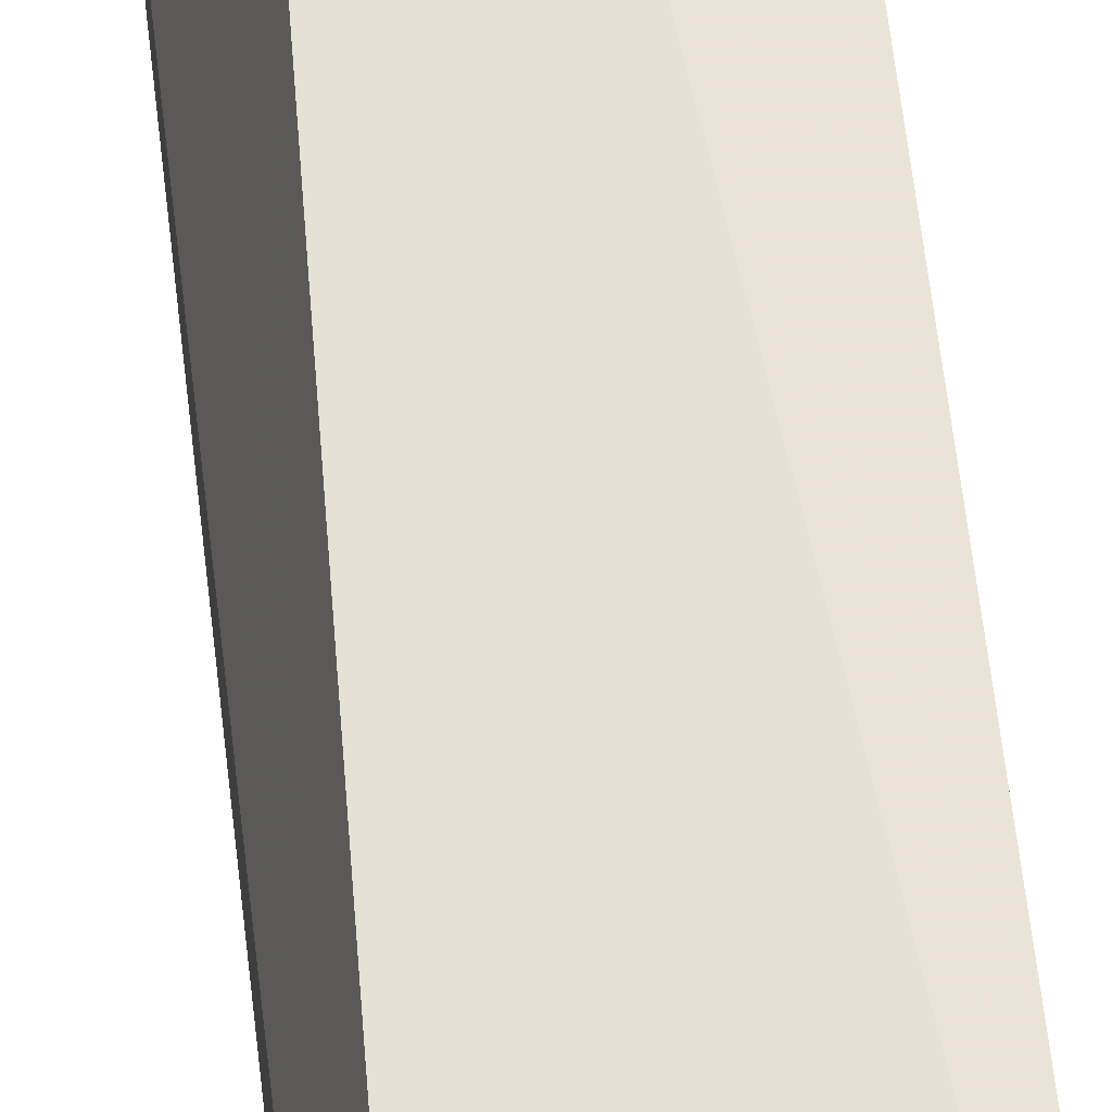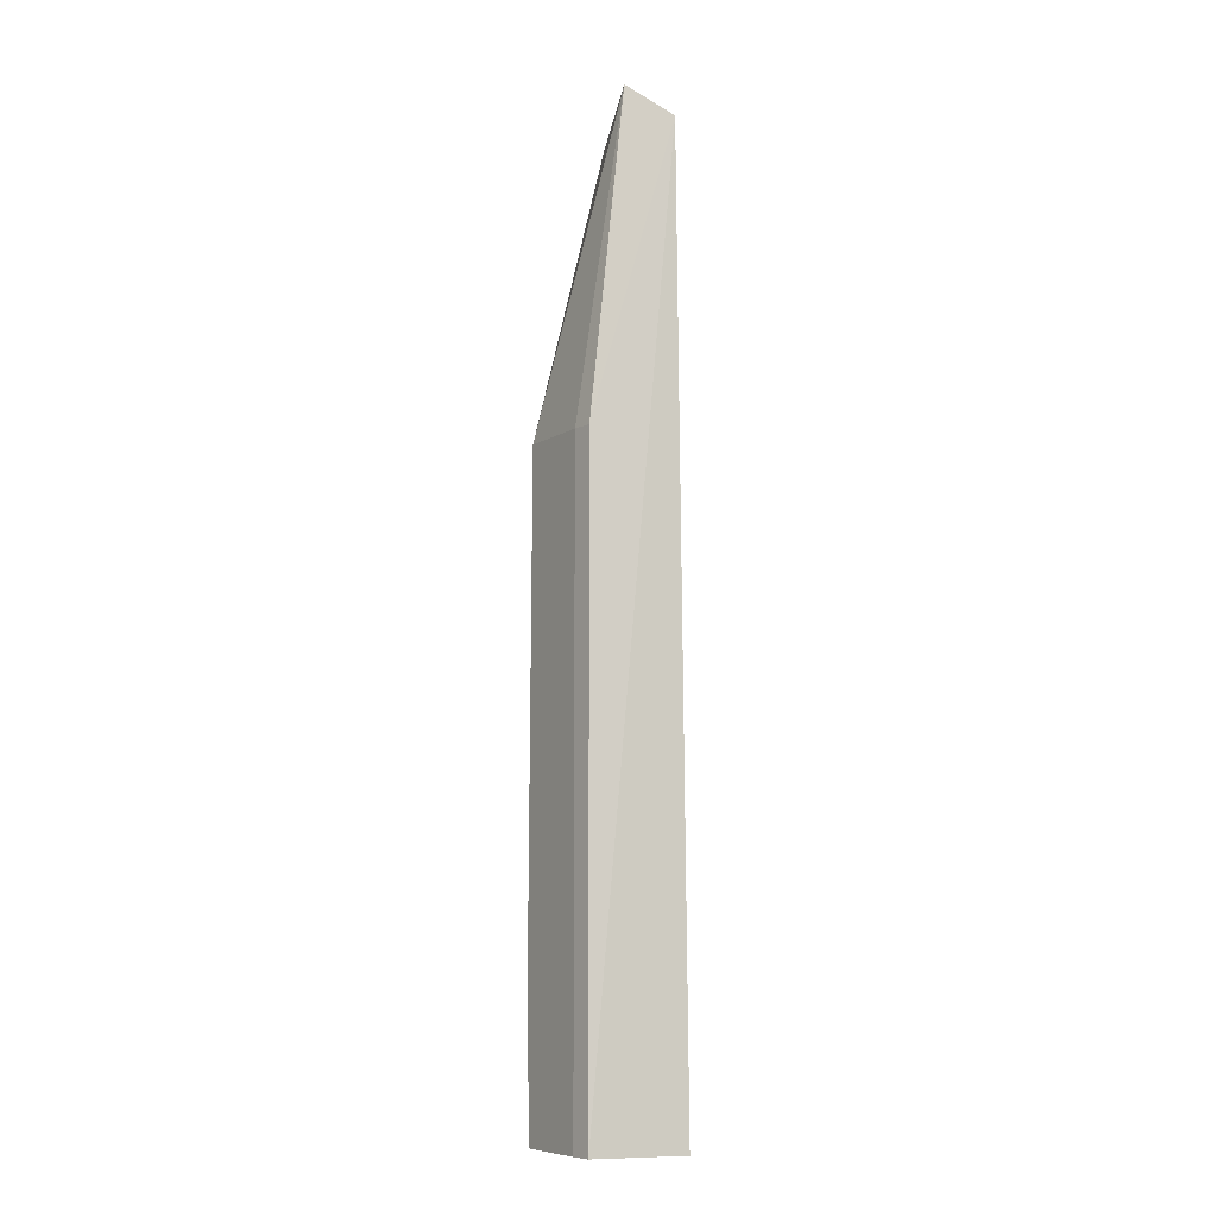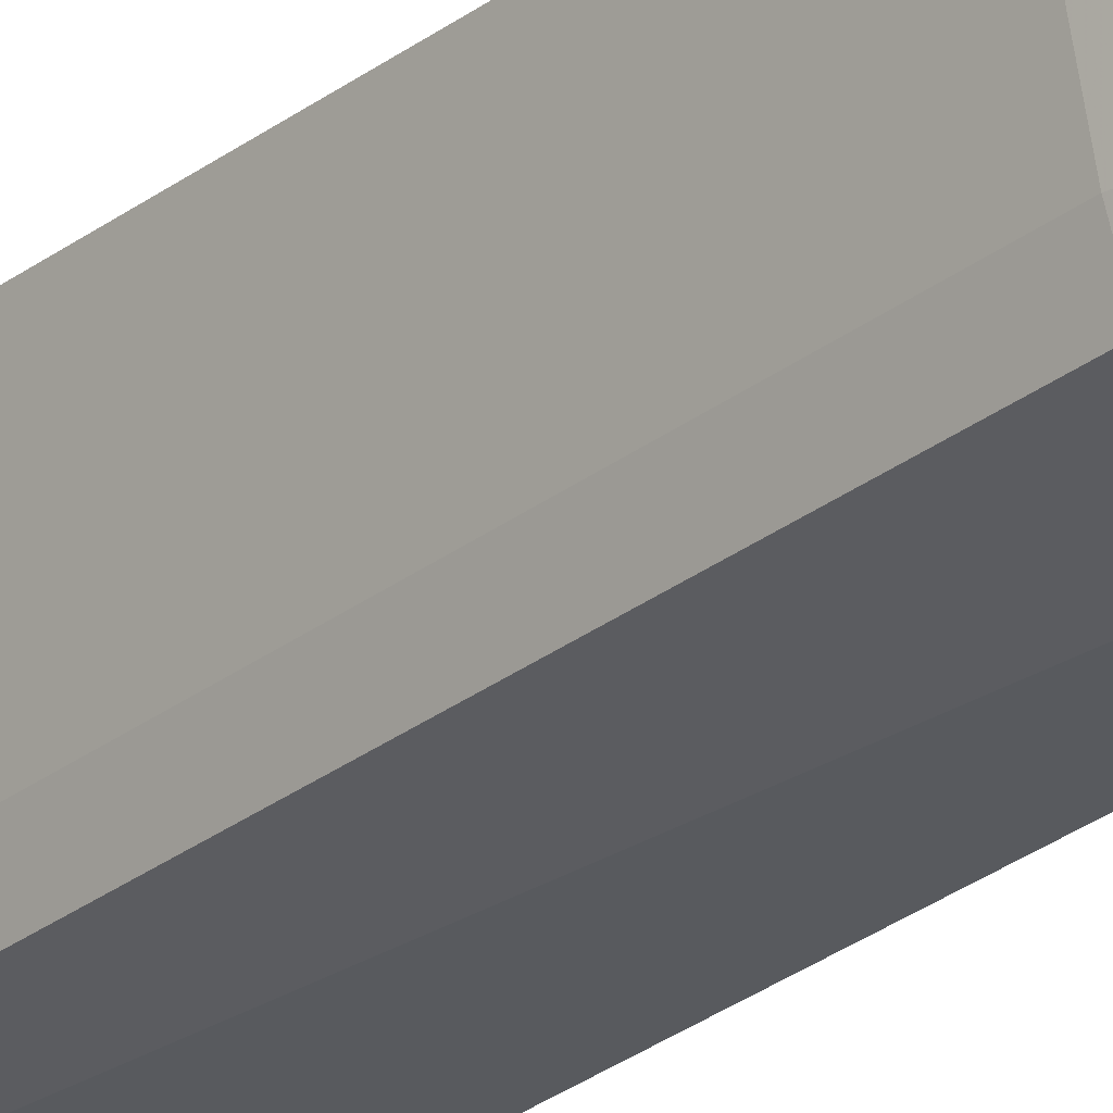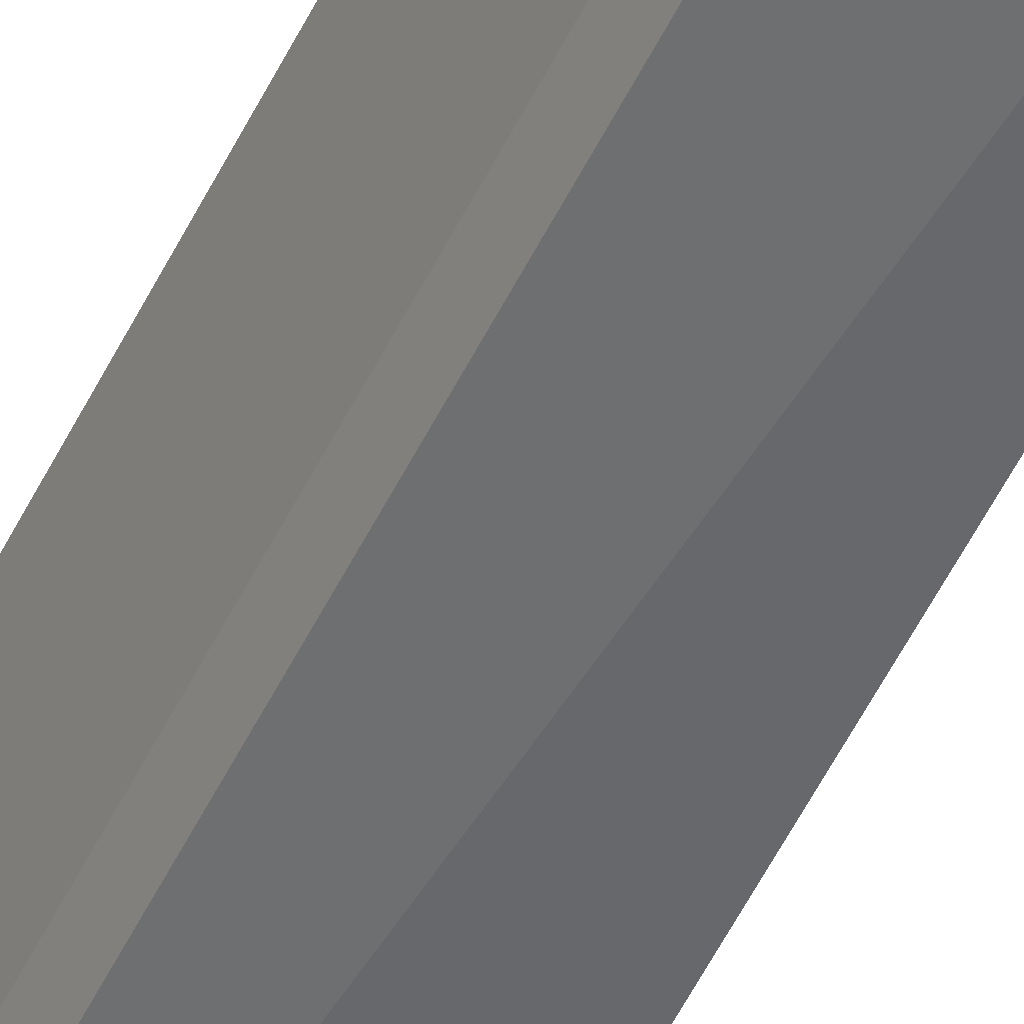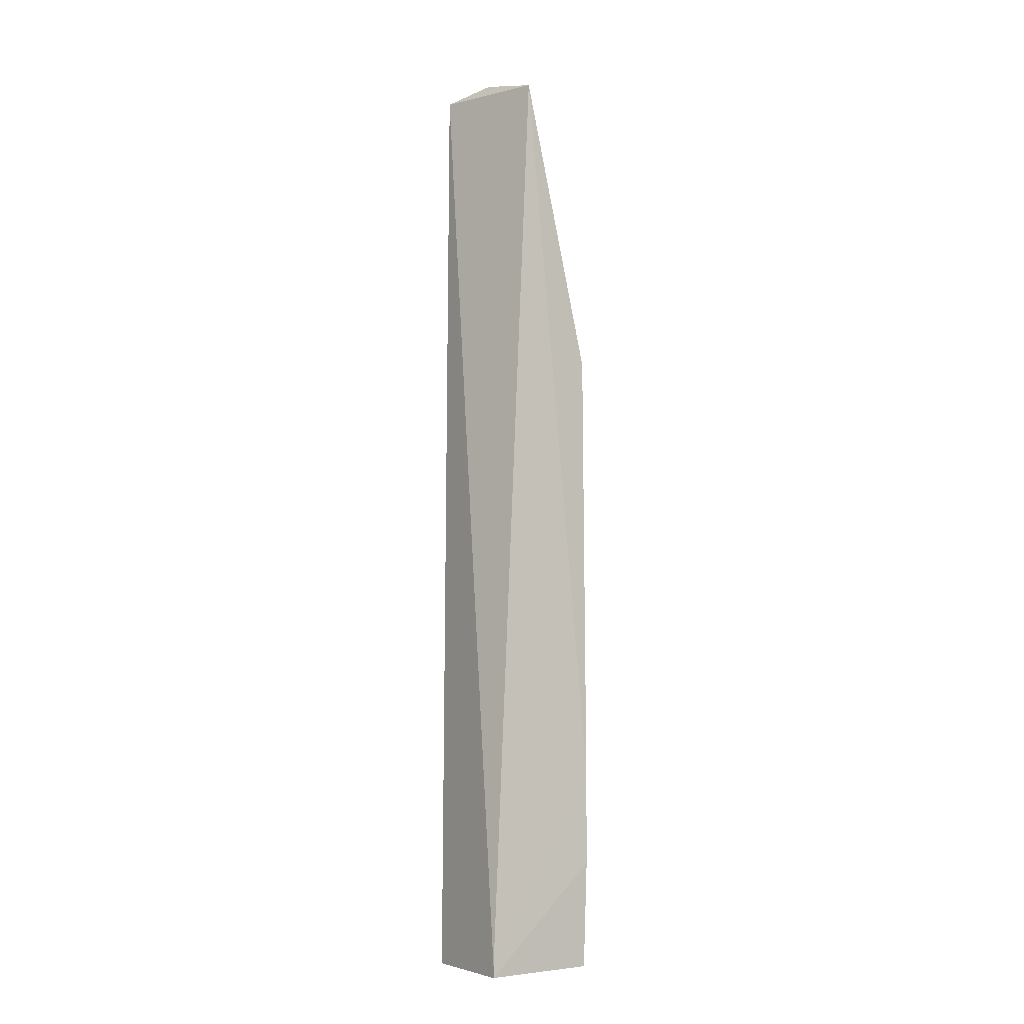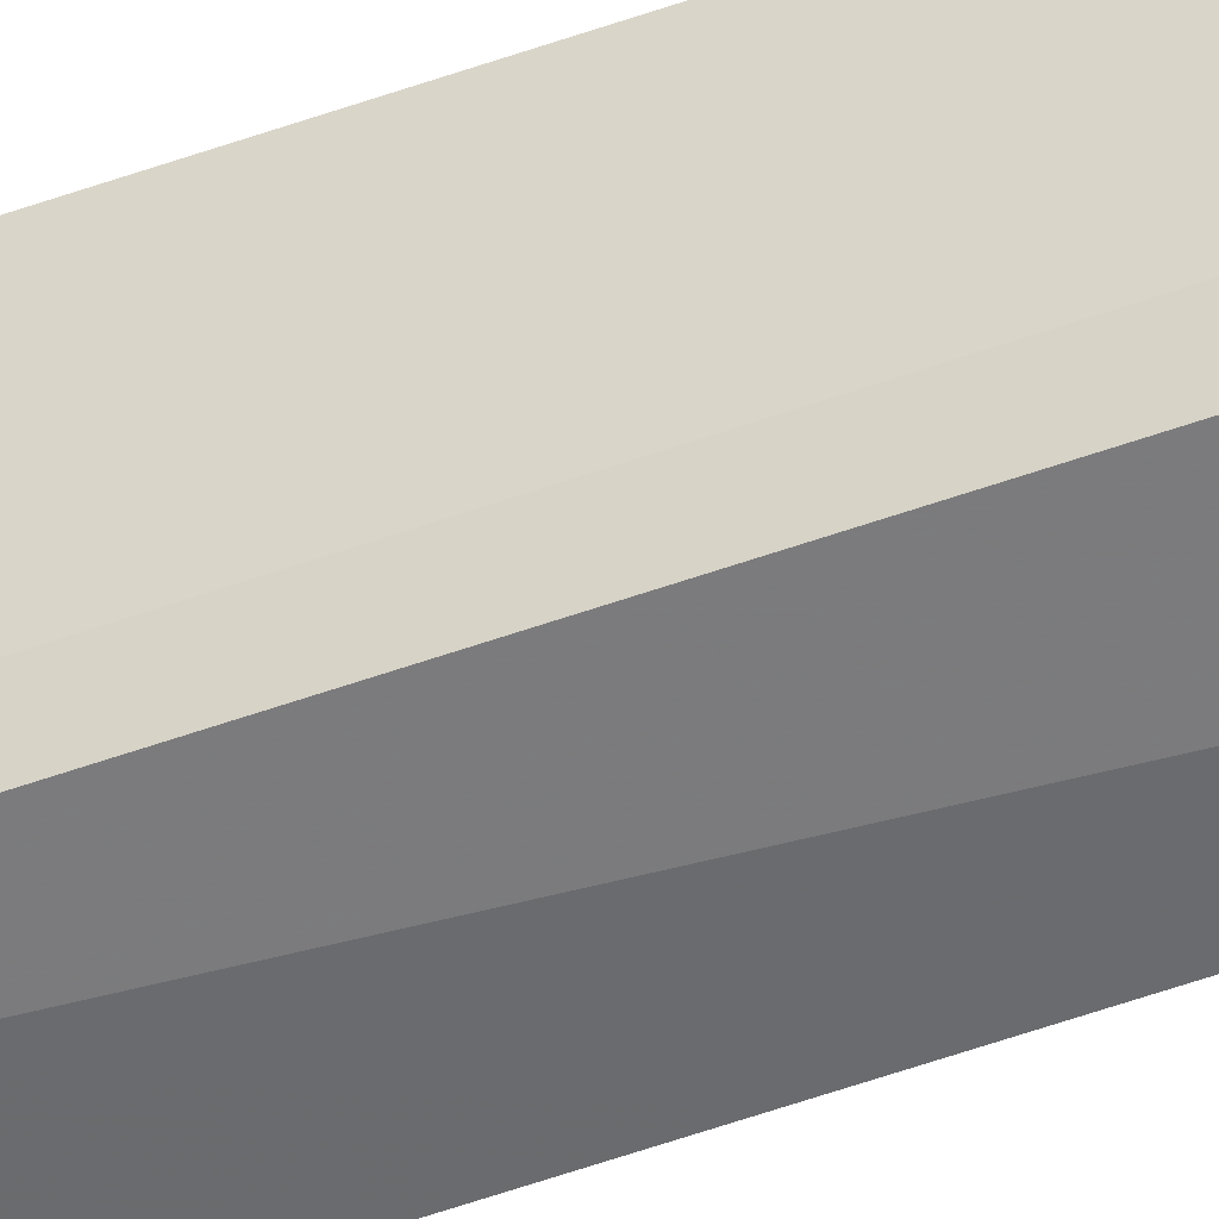
<metadata>
{"format":"obj","ext":"obj","renderer":"f3d","projection":"perspective","resolution":1024,"background":"white","views":[{"elev":62.5,"azim":173.1,"up":"+Y"},{"elev":-8.3,"azim":-19.3,"up":"+Z"},{"elev":-29.6,"azim":-42.0,"up":"+Y"},{"elev":-52.1,"azim":-25.3,"up":"+Y"},{"elev":-4.0,"azim":145.4,"up":"+Z"},{"elev":-51.5,"azim":-68.4,"up":"+Y"}]}
</metadata>
<code>
v -0.1876 -0.1763 0.2386
v -0.1813 -0.1723 -0.261
v -0.1813 -0.1197 -0.2551
v -0.2049 -0.1194 0.2386
v -0.2337 -0.1595 -0.261
v -0.2301 -0.1704 -0.261
v -0.2337 -0.1595 0.08083
v -0.1813 -0.1197 -0.261
v -0.2128 -0.1723 0.2529
v -0.2429 -0.1171 -0.2032
v -0.2424 -0.1193 0.08083
v -0.2301 -0.1704 0.08083
v -0.2424 -0.1193 -0.261
v -0.2429 -0.1171 -0.1506
f 1 2 3
f 1 3 4
f 6 5 2
f 6 2 1
f 8 3 2
f 8 2 5
f 9 1 4
f 10 5 7
f 10 3 8
f 11 9 4
f 11 7 9
f 11 10 7
f 12 9 7
f 12 6 1
f 12 1 9
f 12 7 5
f 12 5 6
f 13 10 8
f 13 8 5
f 13 5 10
f 14 4 3
f 14 3 10
f 14 11 4
f 14 10 11

</code>
